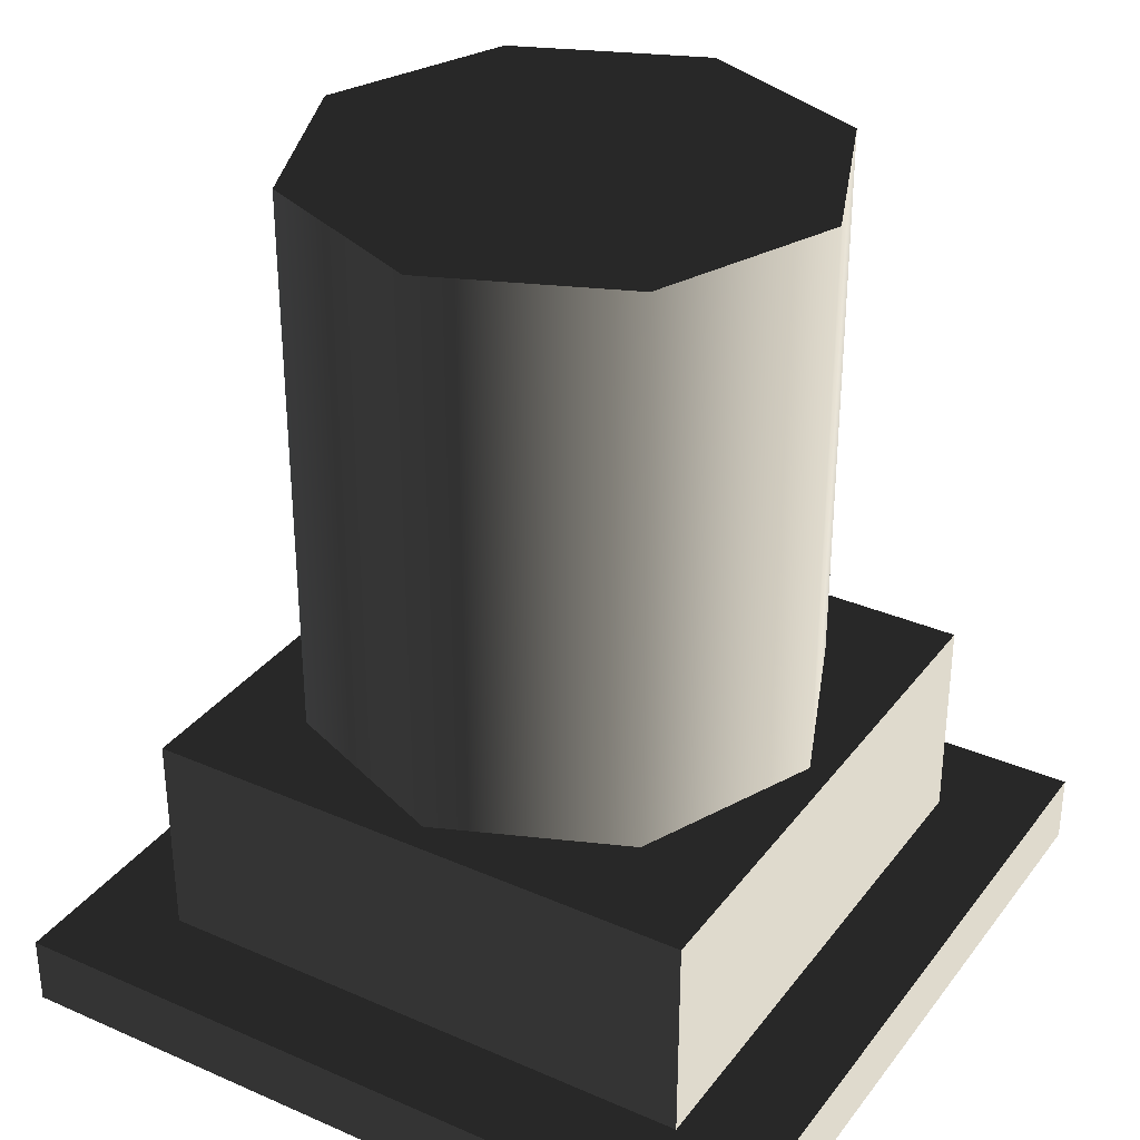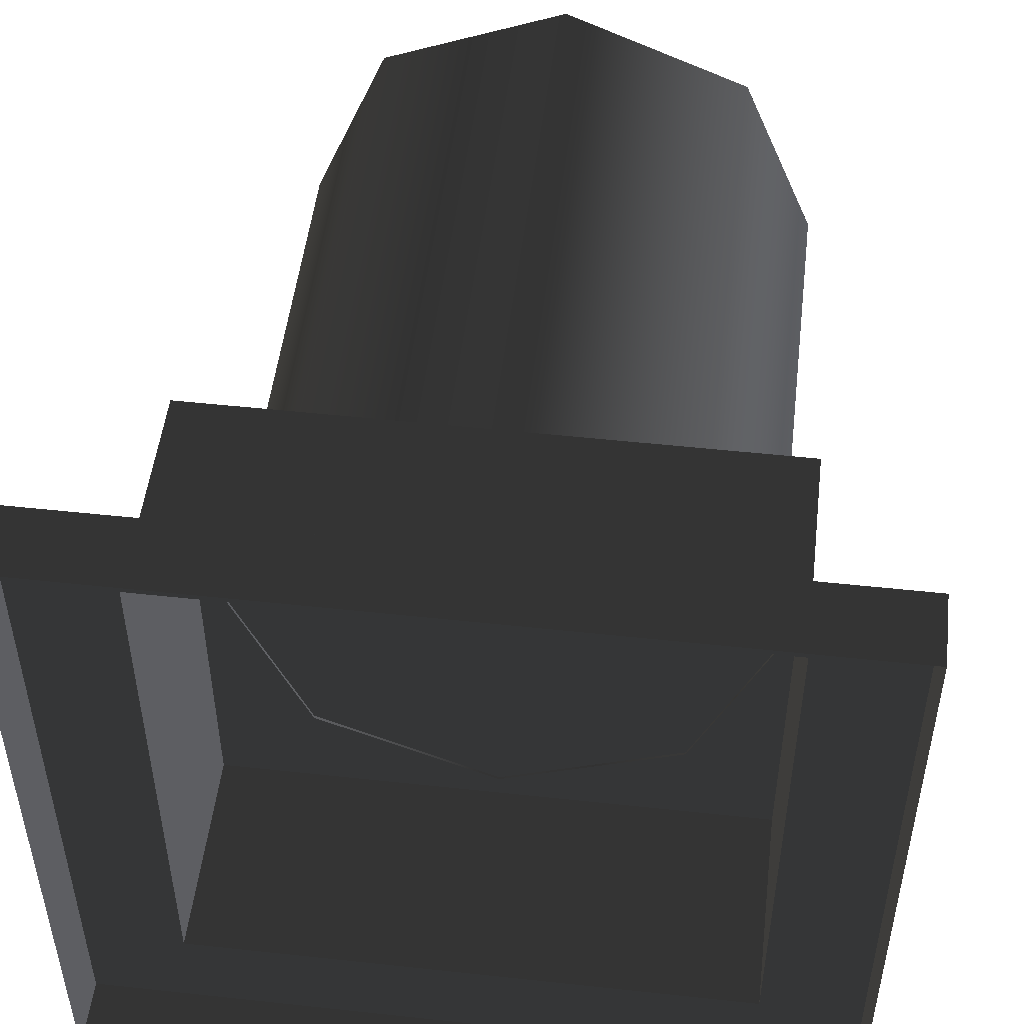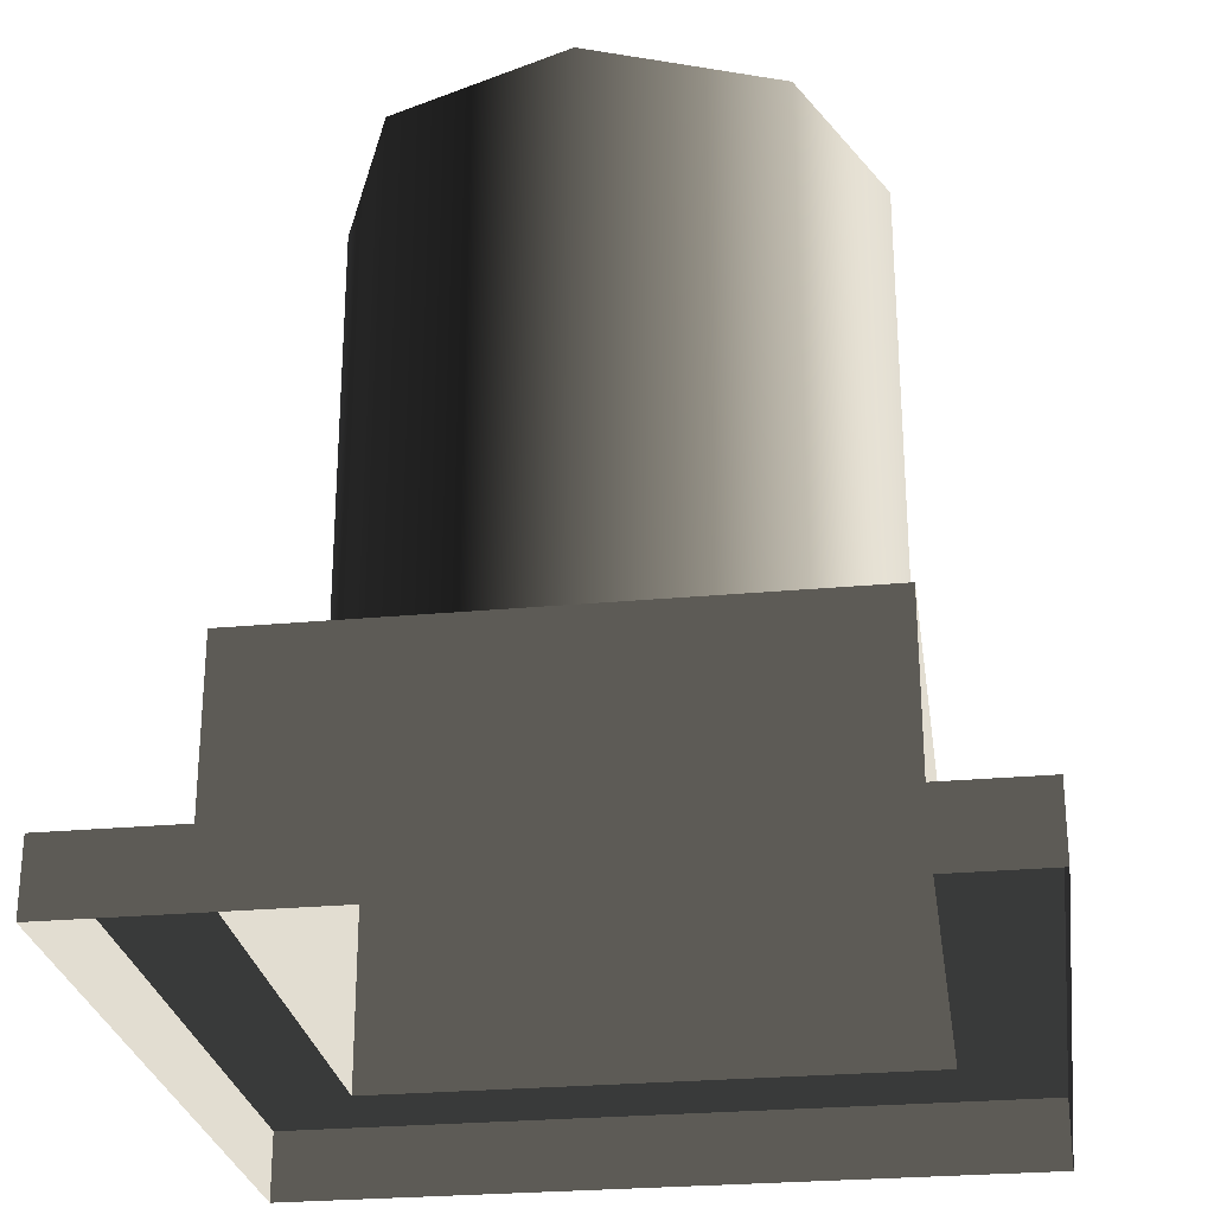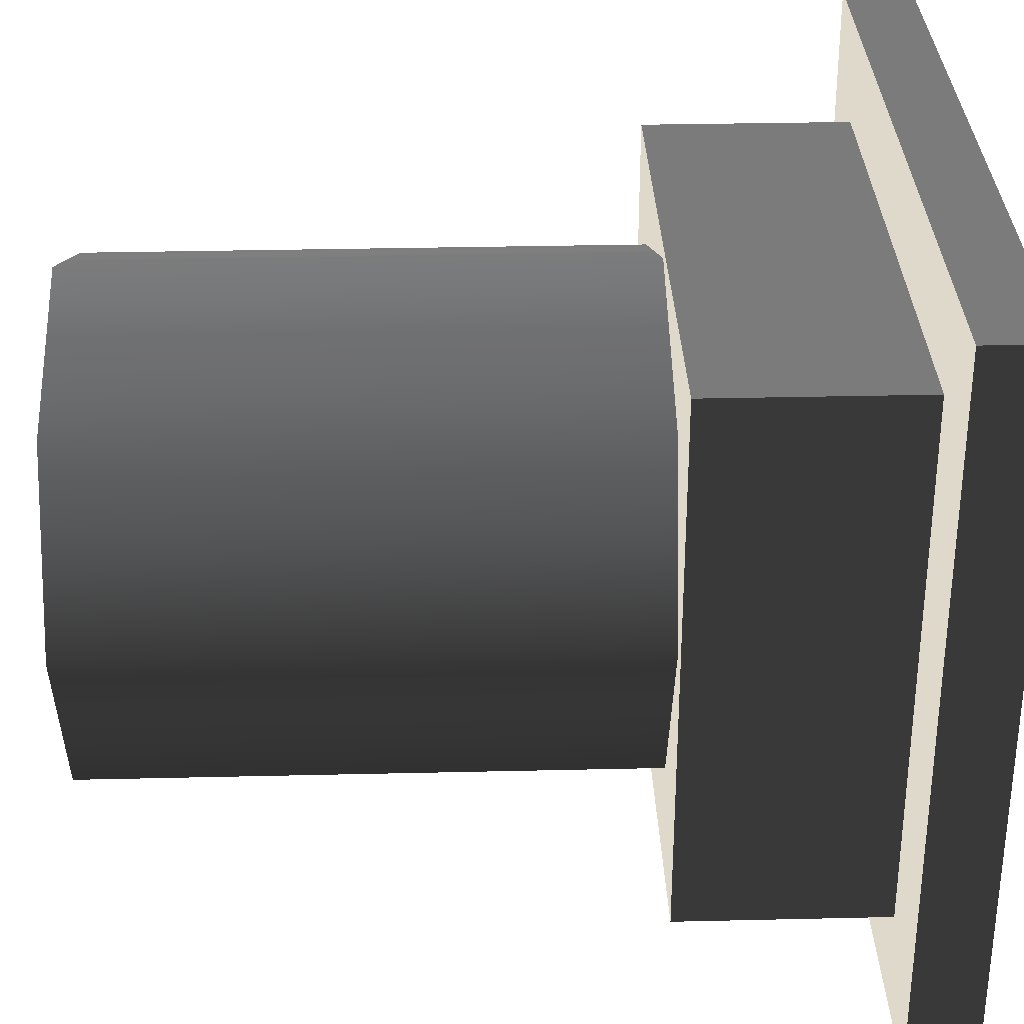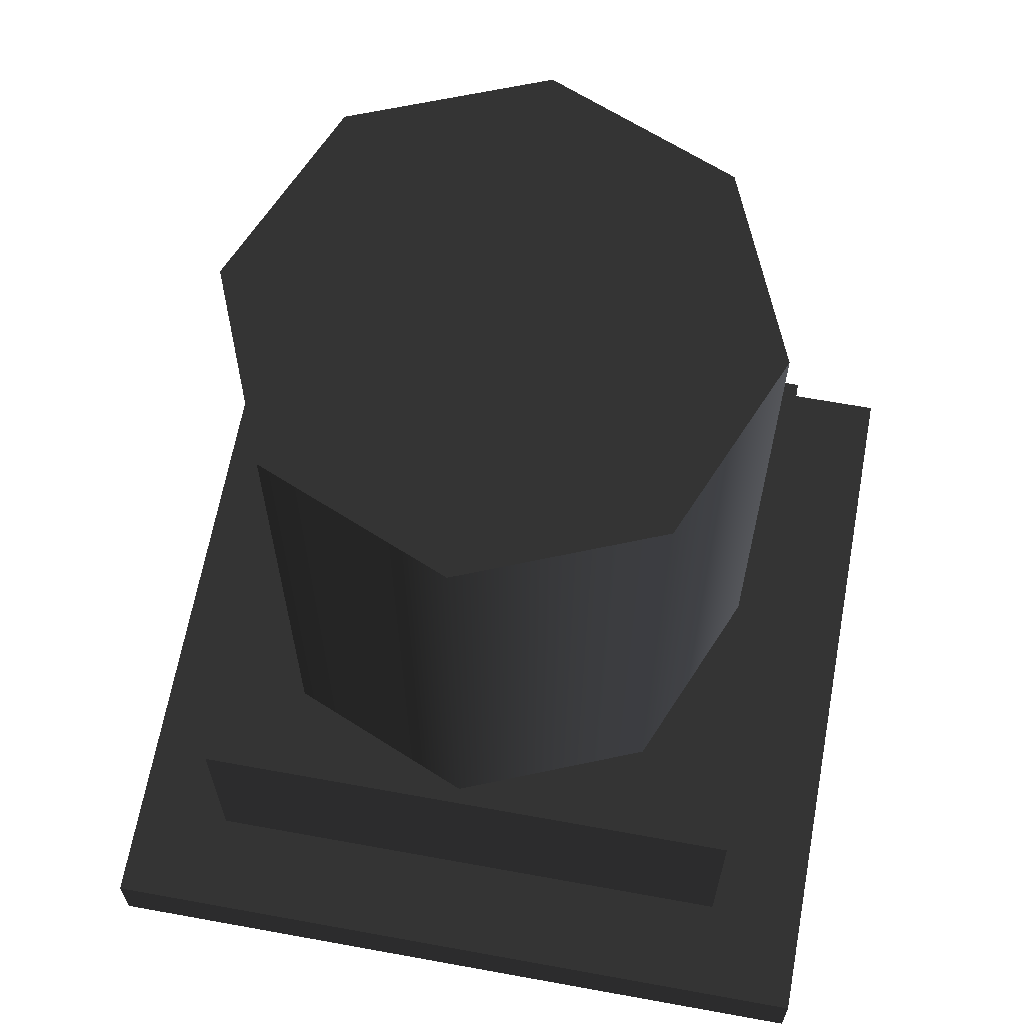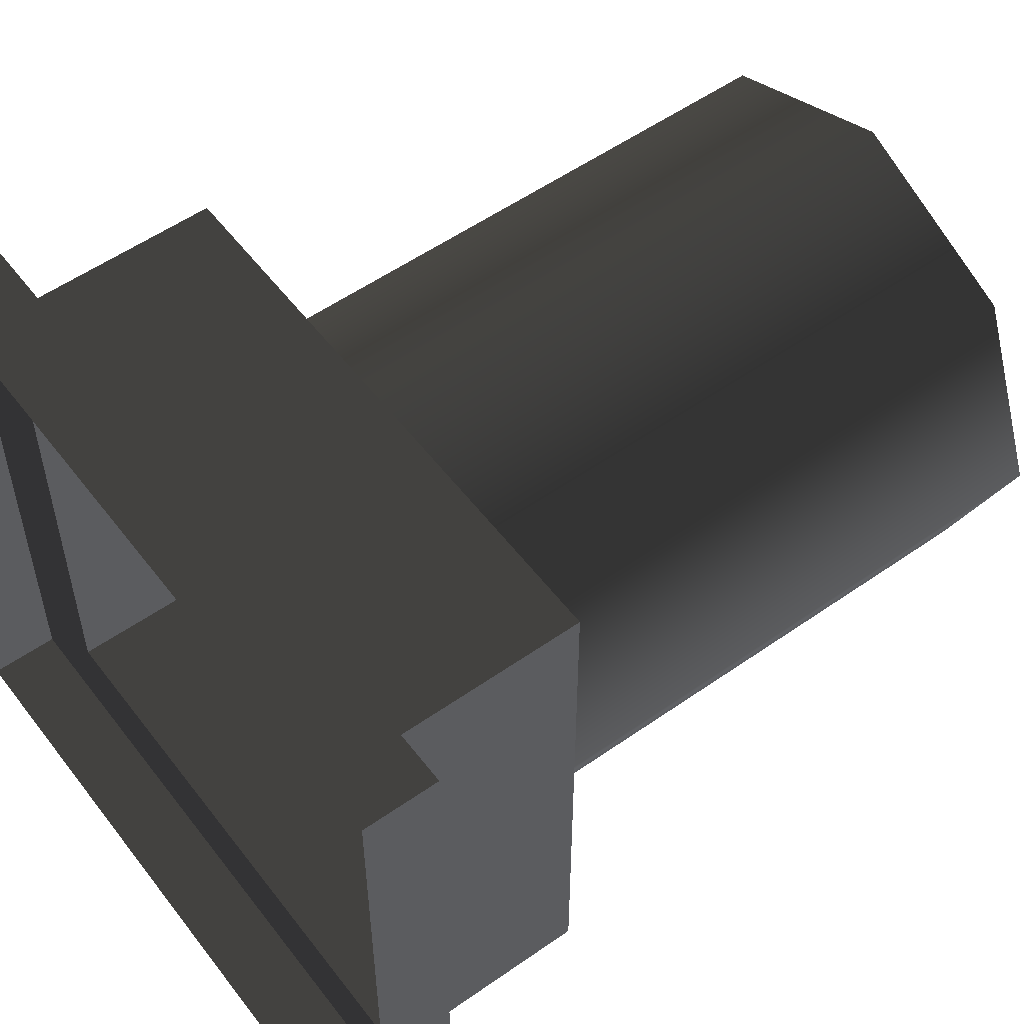
<metadata>
{"format":"obj","ext":"obj","renderer":"f3d","projection":"perspective","resolution":1024,"background":"white","views":[{"elev":32.9,"azim":31.1,"up":"+Z"},{"elev":50.7,"azim":-173.2,"up":"+Y"},{"elev":-26.8,"azim":98.2,"up":"+Z"},{"elev":31.7,"azim":88.1,"up":"+Y"},{"elev":64.9,"azim":-79.6,"up":"+Z"},{"elev":54.8,"azim":-126.6,"up":"+Y"}]}
</metadata>
<code>
v -8.61 27.22 19.52
v -13.97 40.16 58.89
v -13.97 40.16 19.52
v -8.61 27.22 58.89
v -13.97 14.28 19.52
v -13.97 14.28 58.89
v -26.91 8.915 19.52
v -13.97 14.28 58.89
v -13.97 14.28 19.52
v -26.91 8.915 58.89
v -39.86 14.28 19.52
v -39.86 14.28 58.89
v -45.22 27.22 19.52
v -39.86 14.28 58.89
v -39.86 14.28 19.52
v -45.22 27.22 58.89
v -39.86 40.16 19.52
v -39.86 40.16 58.89
v -26.91 45.52 19.52
v -39.86 40.16 58.89
v -39.86 40.16 19.52
v -26.91 45.52 58.89
v -13.97 40.16 19.52
v -13.97 40.16 58.89
v -13.97 40.16 58.89
v -39.86 40.16 58.89
v -26.91 45.52 58.89
v -13.97 14.28 58.89
v -8.61 27.22 58.89
v -39.86 14.28 58.89
v -45.22 27.22 58.89
v -26.91 8.915 58.89
v -46.33 6.96 19.69
v -6.96 46.33 19.69
v -6.96 6.96 19.69
v -46.33 46.33 19.69
v -6.659e-05 -8.177e-05 5.007e-21
v -53.29 -0.0002095 4.921
v -6.659e-05 -8.177e-05 4.921
v -53.29 -0.0002095 1.283e-20
v -4.413e-05 53.29 -3.263e-15
v -6.659e-05 -8.177e-05 4.921
v -4.413e-05 53.29 4.921
v -6.659e-05 -8.177e-05 5.007e-21
v -53.29 53.29 -3.263e-15
v -4.413e-05 53.29 4.921
v -53.29 53.29 4.921
v -4.413e-05 53.29 -3.263e-15
v -53.29 -0.0002095 1.283e-20
v -53.29 53.29 4.921
v -53.29 -0.0002095 4.921
v -53.29 53.29 -3.263e-15
v -6.96 6.96 19.69
v -46.33 6.96 4.921
v -46.33 6.96 19.69
v -6.96 6.96 4.921
v -6.96 46.33 19.69
v -6.96 6.96 4.921
v -6.96 6.96 19.69
v -6.96 46.33 4.921
v -46.33 46.33 19.69
v -6.96 46.33 4.921
v -6.96 46.33 19.69
v -46.33 46.33 4.921
v -46.33 6.96 19.69
v -46.33 46.33 4.921
v -46.33 46.33 19.69
v -46.33 6.96 4.921
v -46.33 46.33 4.921
v -4.413e-05 53.29 4.921
v -6.96 46.33 4.921
v -53.29 53.29 4.921
v -6.659e-05 -8.177e-05 4.921
v -46.33 6.96 4.921
v -6.96 6.96 4.921
v -53.29 -0.0002095 4.921
g Roof_AirExitB_7479_29
f 1 3 2
f 2 4 1
f 5 1 4
f 4 6 5
f 7 9 8
f 8 10 7
f 11 7 10
f 10 12 11
f 13 15 14
f 14 16 13
f 17 13 16
f 16 18 17
f 19 21 20
f 20 22 19
f 23 19 22
f 22 24 23
f 25 27 26
f 25 26 28
f 29 25 28
f 26 30 28
f 26 31 30
f 30 32 28
f 33 35 34
f 34 36 33
f 37 39 38
f 38 40 37
f 41 43 42
f 42 44 41
f 45 47 46
f 46 48 45
f 49 51 50
f 50 52 49
f 53 55 54
f 54 56 53
f 57 59 58
f 58 60 57
f 61 63 62
f 62 64 61
f 65 67 66
f 66 68 65
f 69 71 70
f 70 72 69
f 73 70 71
f 74 69 72
f 71 75 73
f 72 76 74
f 76 73 75
f 75 74 76

</code>
